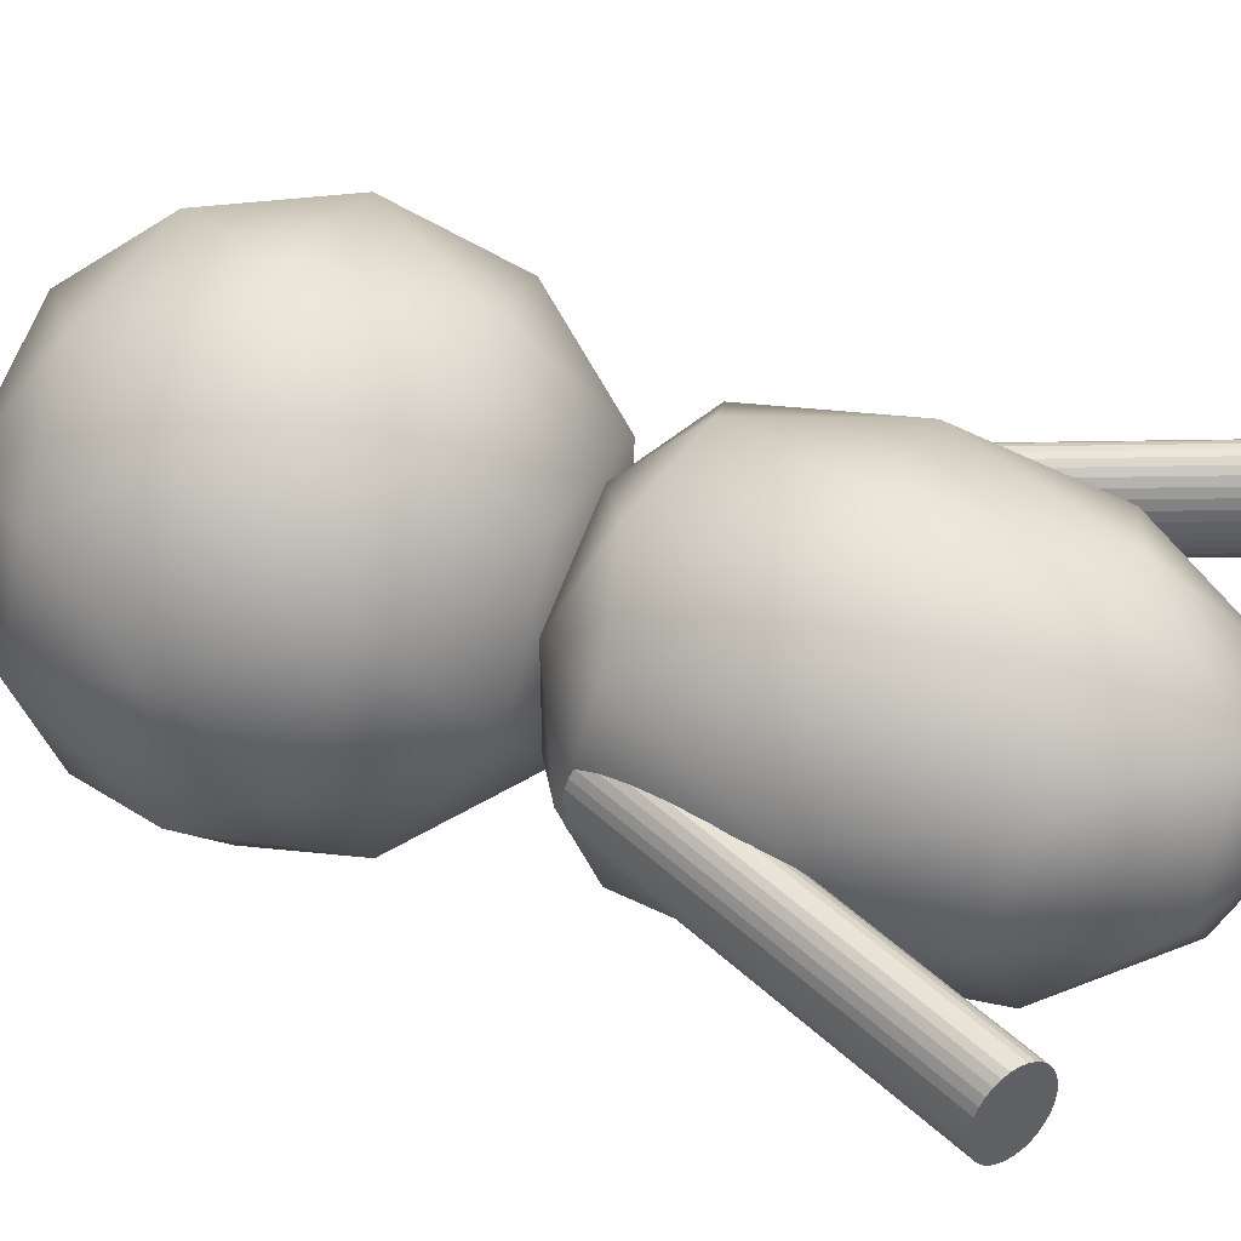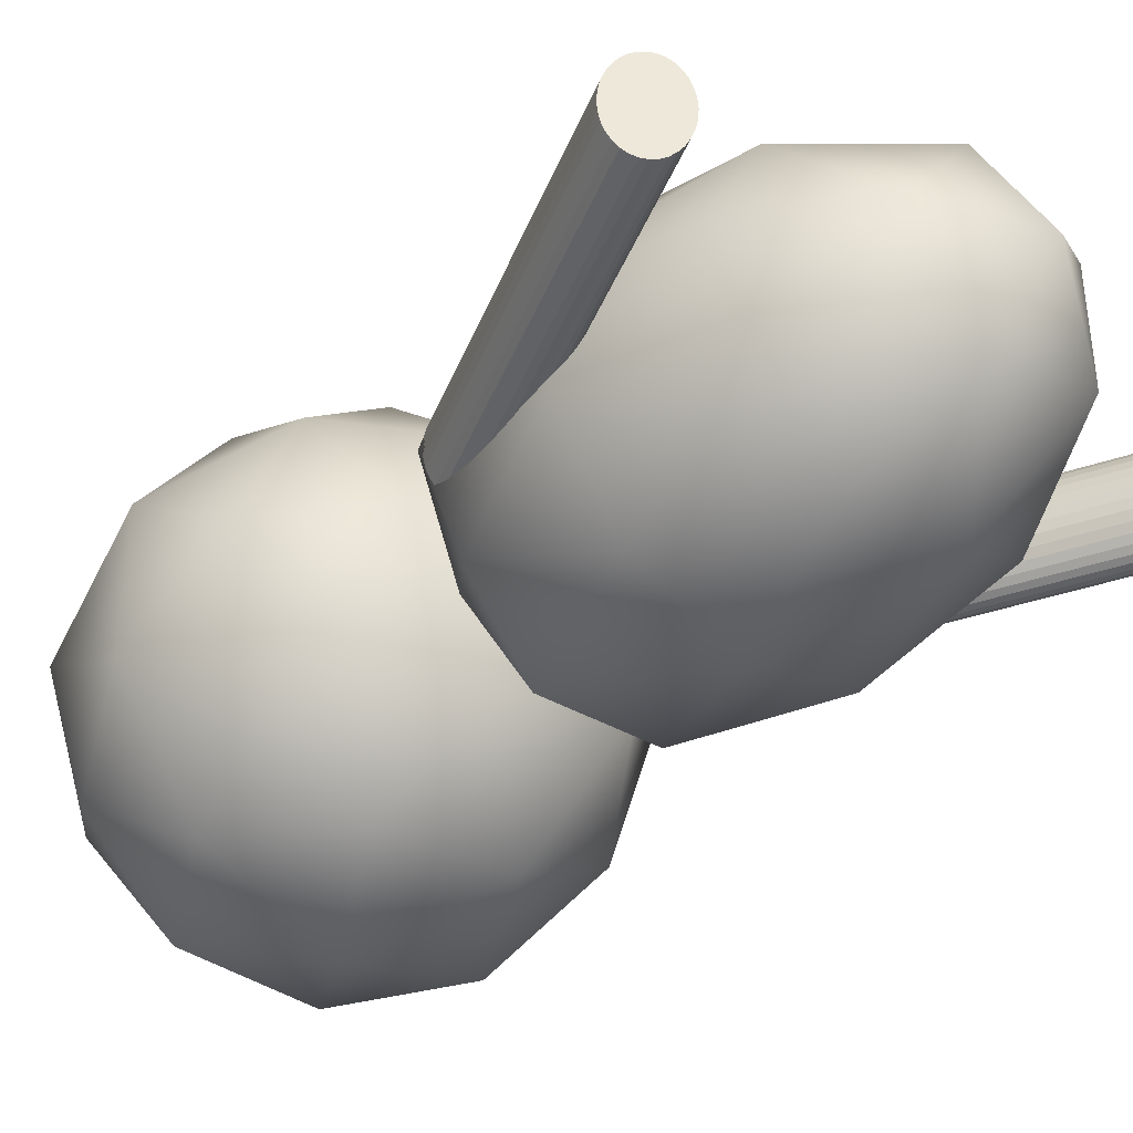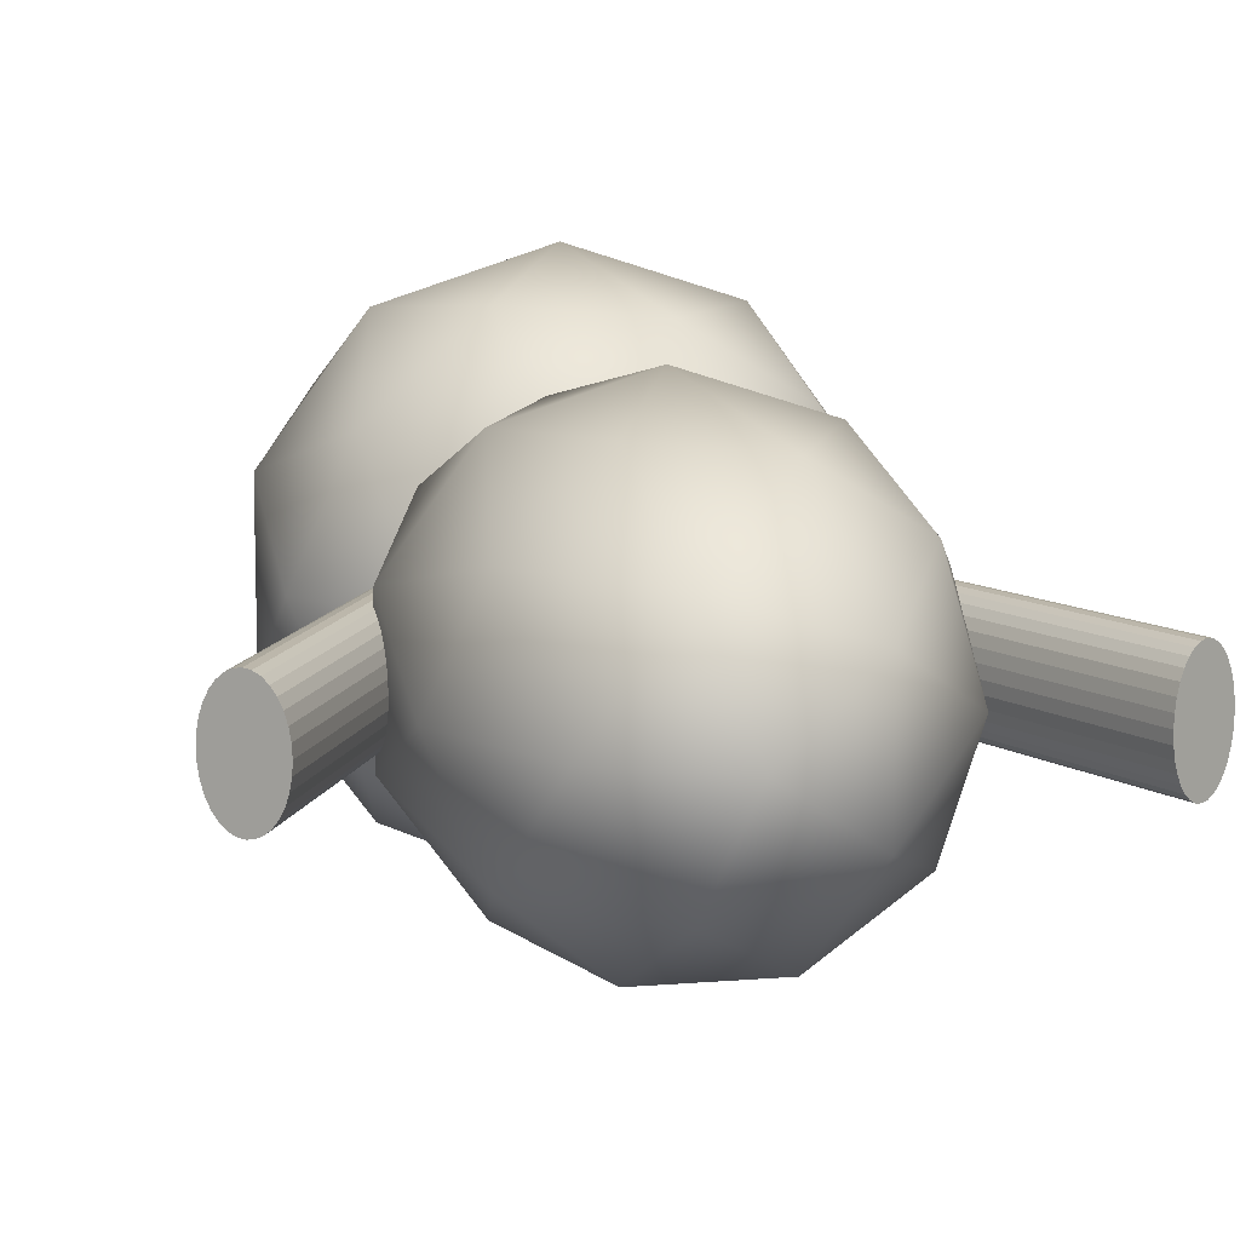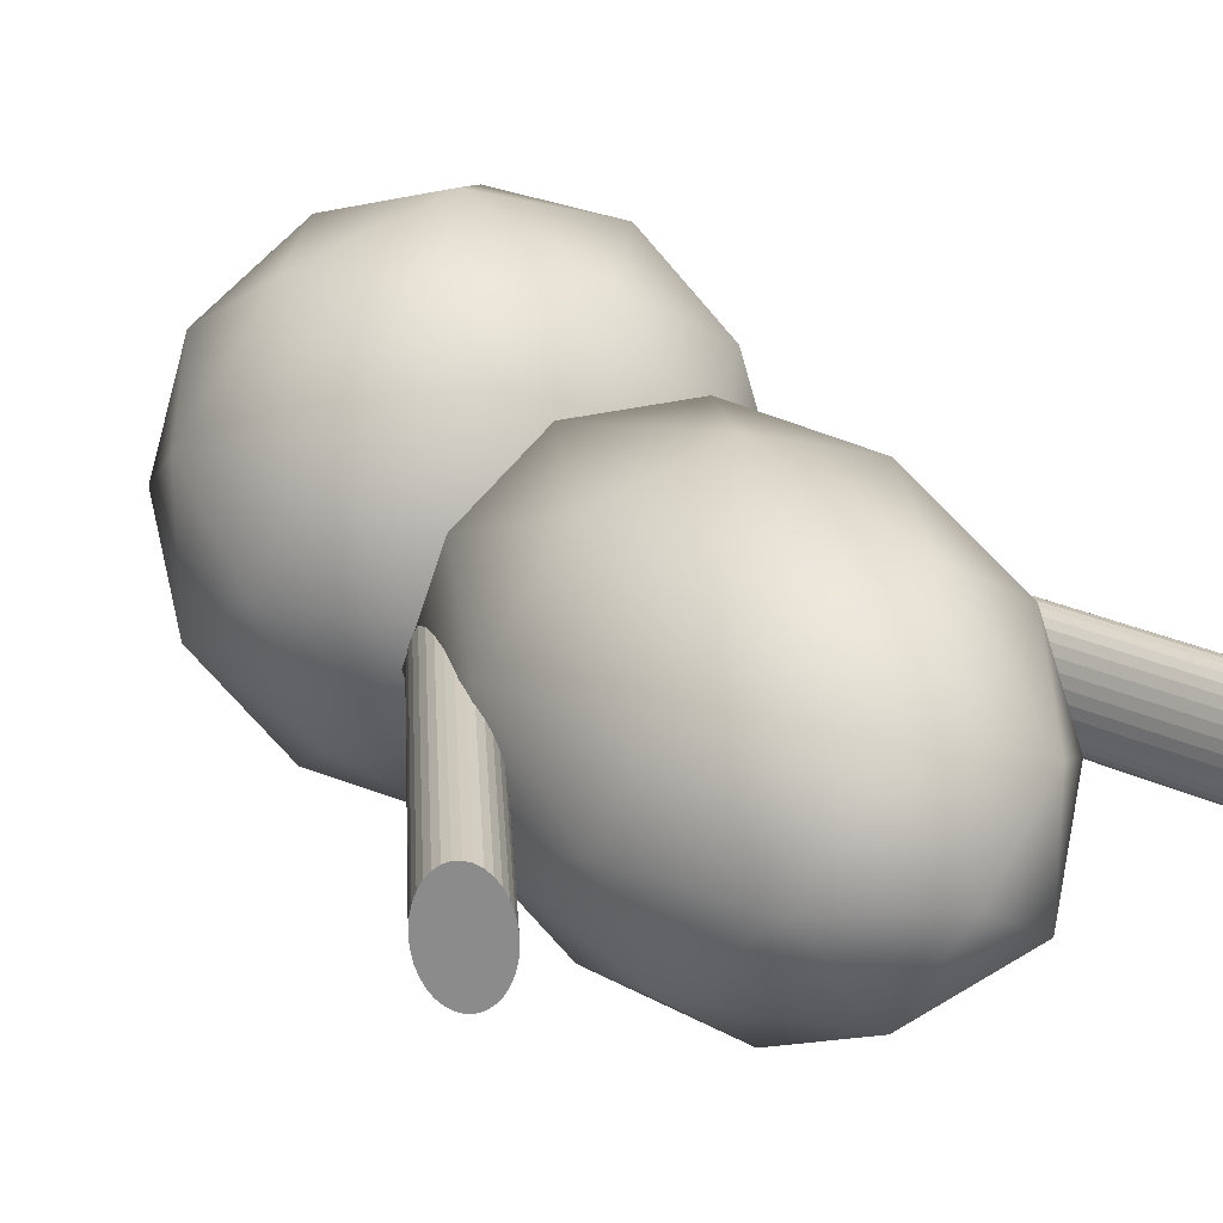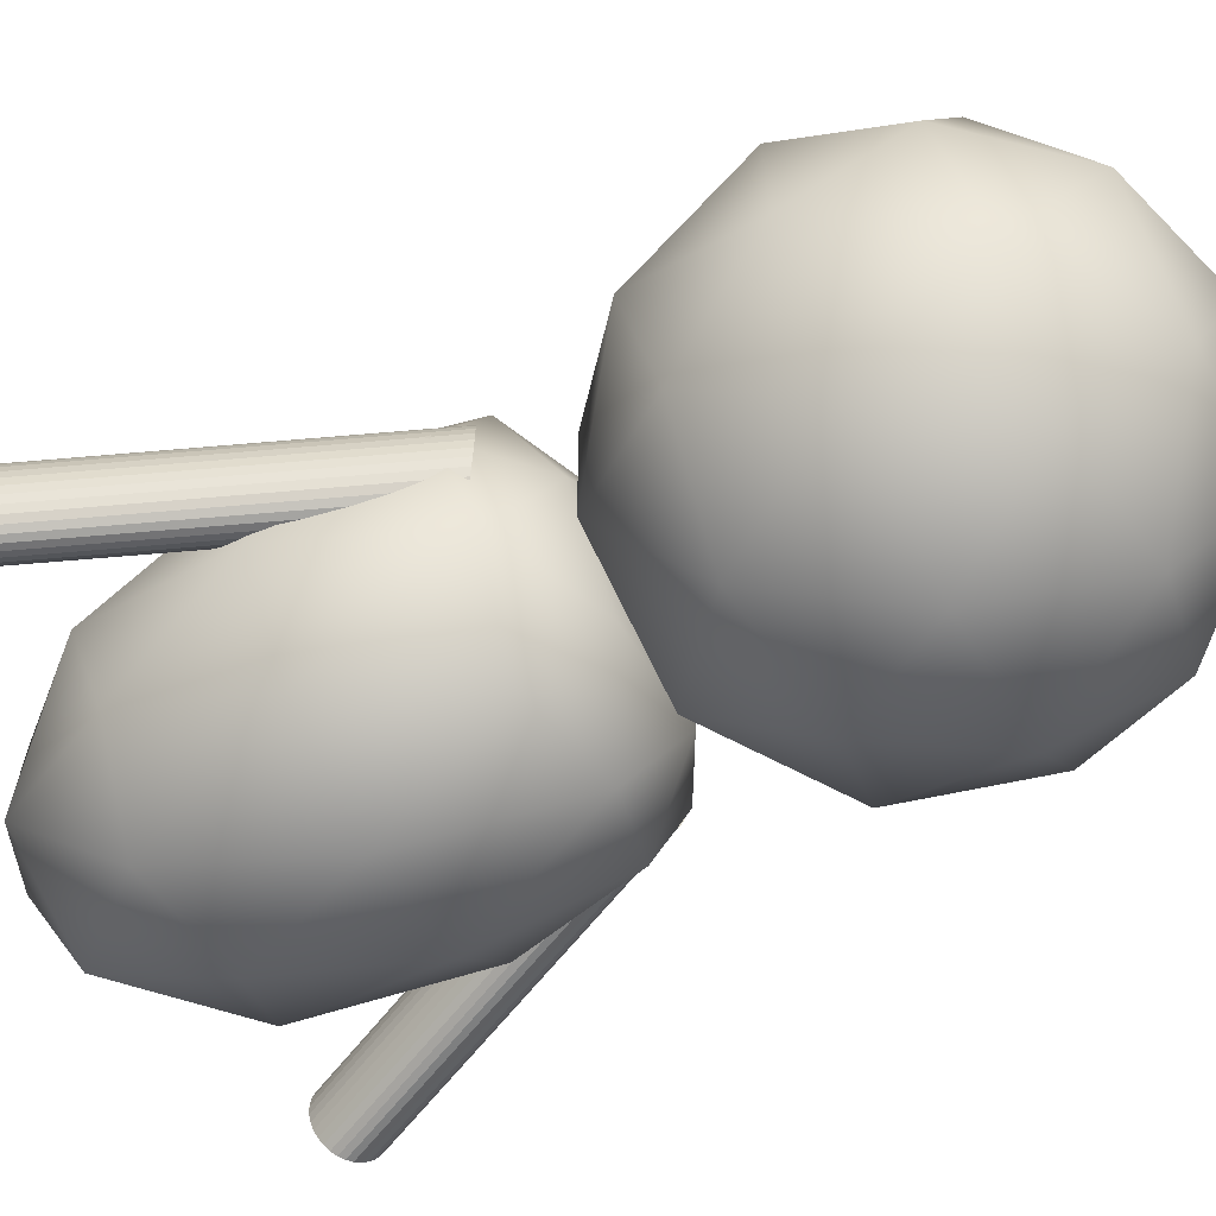
<metadata>
{"format":"obj","ext":"obj","renderer":"f3d","projection":"perspective","resolution":1024,"background":"white","views":[{"elev":47.9,"azim":-67.7,"up":"+Z"},{"elev":-39.1,"azim":-43.5,"up":"+Z"},{"elev":10.5,"azim":-10.1,"up":"+Z"},{"elev":23.9,"azim":-26.8,"up":"+Z"},{"elev":-64.7,"azim":118.4,"up":"+Z"}]}
</metadata>
<code>
o 円柱
v -0.509 -0.7656 0
v -0.227 -0.1144 -0
v -0.51 -0.7649 0.01951
v -0.228 -0.1136 0.01951
v -0.513 -0.7626 0.03827
v -0.231 -0.1113 0.03827
v -0.5178 -0.7589 0.05556
v -0.2358 -0.1076 0.05556
v -0.5243 -0.7539 0.07071
v -0.2423 -0.1027 0.07071
v -0.5321 -0.7478 0.08315
v -0.2501 -0.0966 0.08315
v -0.5411 -0.7409 0.09239
v -0.2591 -0.08968 0.09239
v -0.5509 -0.7334 0.09808
v -0.2689 -0.08218 0.09808
v -0.561 -0.7256 0.1
v -0.279 -0.07437 0.1
v -0.5711 -0.7178 0.09808
v -0.2891 -0.06657 0.09808
v -0.5809 -0.7103 0.09239
v -0.2989 -0.05907 0.09239
v -0.5899 -0.7034 0.08315
v -0.3079 -0.05215 0.08315
v -0.5977 -0.6973 0.07071
v -0.3157 -0.04609 0.07071
v -0.6042 -0.6924 0.05556
v -0.3222 -0.04112 0.05556
v -0.609 -0.6887 0.03827
v -0.327 -0.03742 0.03827
v -0.612 -0.6864 0.01951
v -0.33 -0.03514 0.01951
v -0.613 -0.6856 0
v -0.331 -0.03437 -0
v -0.612 -0.6864 -0.01951
v -0.33 -0.03514 -0.01951
v -0.609 -0.6887 -0.03827
v -0.327 -0.03742 -0.03827
v -0.6042 -0.6924 -0.05556
v -0.3222 -0.04112 -0.05556
v -0.5977 -0.6973 -0.07071
v -0.3157 -0.04609 -0.07071
v -0.5899 -0.7034 -0.08315
v -0.3079 -0.05215 -0.08315
v -0.5809 -0.7103 -0.09239
v -0.2989 -0.05907 -0.09239
v -0.5711 -0.7178 -0.09808
v -0.2891 -0.06657 -0.09808
v -0.561 -0.7256 -0.1
v -0.279 -0.07437 -0.1
v -0.5509 -0.7334 -0.09808
v -0.2689 -0.08218 -0.09808
v -0.5411 -0.7409 -0.09239
v -0.2591 -0.08968 -0.09239
v -0.5321 -0.7478 -0.08315
v -0.2501 -0.0966 -0.08315
v -0.5243 -0.7539 -0.07071
v -0.2423 -0.1027 -0.07071
v -0.5178 -0.7589 -0.05556
v -0.2358 -0.1076 -0.05556
v -0.513 -0.7626 -0.03827
v -0.231 -0.1113 -0.03827
v -0.51 -0.7649 -0.01951
v -0.228 -0.1136 -0.01951
v 0.622 -0.7064 -0
v 0.322 -0.01359 -0
v 0.621 -0.7072 0.01951
v 0.321 -0.01436 0.01951
v 0.618 -0.7095 0.03827
v 0.318 -0.01664 0.03827
v 0.6132 -0.7132 0.05556
v 0.3132 -0.02033 0.05556
v 0.6067 -0.7181 0.07071
v 0.3067 -0.02531 0.07071
v 0.5989 -0.7242 0.08315
v 0.2989 -0.03137 0.08315
v 0.5899 -0.7311 0.09239
v 0.2899 -0.03828 0.09239
v 0.5801 -0.7386 0.09808
v 0.2801 -0.04579 0.09808
v 0.57 -0.7464 0.1
v 0.27 -0.05359 0.1
v 0.5599 -0.7542 0.09808
v 0.2599 -0.06139 0.09808
v 0.5501 -0.7617 0.09239
v 0.2501 -0.0689 0.09239
v 0.5411 -0.7686 0.08315
v 0.2411 -0.07581 0.08315
v 0.5333 -0.7747 0.07071
v 0.2333 -0.08187 0.07071
v 0.5268 -0.7797 0.05556
v 0.2268 -0.08685 0.05556
v 0.522 -0.7834 0.03827
v 0.222 -0.09055 0.03827
v 0.519 -0.7856 0.01951
v 0.219 -0.09282 0.01951
v 0.518 -0.7864 -0
v 0.218 -0.09359 -0
v 0.519 -0.7856 -0.01951
v 0.219 -0.09282 -0.01951
v 0.522 -0.7834 -0.03827
v 0.222 -0.09055 -0.03827
v 0.5268 -0.7797 -0.05556
v 0.2268 -0.08685 -0.05556
v 0.5333 -0.7747 -0.07071
v 0.2333 -0.08187 -0.07071
v 0.5411 -0.7686 -0.08315
v 0.2411 -0.07581 -0.08315
v 0.5501 -0.7617 -0.09239
v 0.2501 -0.0689 -0.09239
v 0.5599 -0.7542 -0.09808
v 0.2599 -0.06139 -0.09808
v 0.57 -0.7464 -0.1
v 0.27 -0.05359 -0.1
v 0.5801 -0.7386 -0.09808
v 0.2801 -0.04579 -0.09808
v 0.5899 -0.7311 -0.09239
v 0.2899 -0.03828 -0.09239
v 0.5989 -0.7242 -0.08315
v 0.2989 -0.03137 -0.08315
v 0.6067 -0.7181 -0.07071
v 0.3067 -0.02531 -0.07071
v 0.6132 -0.7132 -0.05556
v 0.3132 -0.02033 -0.05556
v 0.618 -0.7095 -0.03827
v 0.318 -0.01664 -0.03827
v 0.621 -0.7072 -0.01951
v 0.321 -0.01436 -0.01951
v 0 0.07275 -0
v 0.2042 0.08114 0.1483
v -0.07798 0.08114 0.24
v 0.3473 0.2853 0.2523
v 0.4083 0.2476 -0
v -0.2524 0.08114 -0
v -0.07798 0.08114 -0.24
v 0.2042 0.08114 -0.1483
v 0.4565 0.5 0.1483
v -0.1327 0.2853 0.4083
v 0.1262 0.2476 0.3883
v 0 0.5 0.48
v -0.4293 0.2853 -0
v -0.3303 0.2476 0.24
v -0.4565 0.5 0.1483
v -0.1327 0.2853 -0.4083
v -0.3303 0.2476 -0.24
v -0.2821 0.5 -0.3883
v 0.3473 0.2853 -0.2523
v 0.1262 0.2476 -0.3883
v 0.2821 0.5 -0.3883
v 0.2821 0.5 0.3883
v -0.2821 0.5 0.3883
v -0.4565 0.5 -0.1483
v 0 0.5 -0.48
v 0.4565 0.5 -0.1483
v 0.1327 0.7147 0.4083
v 0.3303 0.7524 0.24
v 0.07798 0.9083 0.24
v -0.3473 0.7147 0.2523
v -0.1262 0.7524 0.3883
v -0.2042 0.9083 0.1483
v -0.3473 0.7147 -0.2523
v -0.4083 0.7524 -0
v -0.2042 0.9083 -0.1483
v 0.1327 0.7147 -0.4083
v -0.1262 0.7524 -0.3883
v 0.07798 0.9083 -0.24
v 0.4293 0.7147 -0
v 0.3303 0.7524 -0.24
v 0.2524 0.9083 -0
v 0 0.98 -0
v 0 -0.94 0
v 0.1659 -0.8504 0.1205
v -0.06336 -0.8504 0.195
v 0.2822 -0.6083 0.205
v 0.3318 -0.6554 0
v -0.205 -0.8504 0
v -0.06336 -0.8504 -0.195
v 0.1659 -0.8504 -0.1205
v 0.3709 -0.34 0.1205
v -0.1078 -0.6083 0.3318
v 0.1025 -0.6554 0.3155
v 0 -0.34 0.39
v -0.3488 -0.6083 0
v -0.2684 -0.6554 0.195
v -0.3709 -0.34 0.1205
v -0.1078 -0.6083 -0.3318
v -0.2684 -0.6554 -0.195
v -0.2292 -0.34 -0.3155
v 0.2822 -0.6083 -0.205
v 0.1025 -0.6554 -0.3155
v 0.2292 -0.34 -0.3155
v 0.2292 -0.34 0.3155
v -0.2292 -0.34 0.3155
v -0.3709 -0.34 -0.1205
v 0 -0.34 -0.39
v 0.3709 -0.34 -0.1205
v 0.1078 -0.07167 0.3318
v 0.2684 -0.02456 0.195
v 0.06336 0.06533 0.195
v -0.2822 -0.07167 0.205
v -0.1025 -0.02456 0.3155
v -0.1659 0.06533 0.1205
v -0.2822 -0.07167 -0.205
v -0.3318 -0.02456 0
v -0.1659 0.06533 -0.1205
v 0.1078 -0.07167 -0.3318
v -0.1025 -0.02456 -0.3155
v 0.06336 0.06533 -0.195
v 0.3488 -0.07167 0
v 0.2684 -0.02456 -0.195
v 0.205 0.06533 -0
v 0 0.06533 -0
f 2 3 1
f 4 5 3
f 6 7 5
f 8 9 7
f 10 11 9
f 12 13 11
f 14 15 13
f 16 17 15
f 18 19 17
f 20 21 19
f 22 23 21
f 24 25 23
f 26 27 25
f 28 29 27
f 30 31 29
f 32 33 31
f 34 35 33
f 36 37 35
f 38 39 37
f 40 41 39
f 42 43 41
f 44 45 43
f 46 47 45
f 48 49 47
f 50 51 49
f 52 53 51
f 54 55 53
f 56 57 55
f 58 59 57
f 60 61 59
f 38 22 6
f 62 63 61
f 64 1 63
f 31 47 63
f 2 4 3
f 4 6 5
f 6 8 7
f 8 10 9
f 10 12 11
f 12 14 13
f 14 16 15
f 16 18 17
f 18 20 19
f 20 22 21
f 22 24 23
f 24 26 25
f 26 28 27
f 28 30 29
f 30 32 31
f 32 34 33
f 34 36 35
f 36 38 37
f 38 40 39
f 40 42 41
f 42 44 43
f 44 46 45
f 46 48 47
f 48 50 49
f 50 52 51
f 52 54 53
f 54 56 55
f 56 58 57
f 58 60 59
f 60 62 61
f 6 4 2
f 2 64 6
f 64 62 6
f 62 60 58
f 58 56 54
f 54 52 50
f 50 48 54
f 48 46 54
f 46 44 42
f 42 40 38
f 38 36 30
f 36 34 30
f 34 32 30
f 30 28 26
f 26 24 22
f 22 20 14
f 20 18 14
f 18 16 14
f 14 12 10
f 10 8 6
f 62 58 6
f 58 54 6
f 46 42 54
f 42 38 54
f 30 26 38
f 26 22 38
f 14 10 22
f 10 6 22
f 6 54 38
f 62 64 63
f 64 2 1
f 63 1 3
f 3 5 7
f 7 9 11
f 11 13 15
f 15 17 19
f 19 21 23
f 23 25 27
f 27 29 31
f 31 33 35
f 35 37 39
f 39 41 43
f 43 45 47
f 47 49 51
f 51 53 55
f 55 57 59
f 59 61 63
f 63 3 15
f 3 7 15
f 7 11 15
f 15 19 31
f 19 23 31
f 23 27 31
f 31 35 47
f 35 39 47
f 39 43 47
f 47 51 63
f 51 55 63
f 55 59 63
f 63 15 31
f 66 67 65
f 68 69 67
f 70 71 69
f 72 73 71
f 74 75 73
f 76 77 75
f 78 79 77
f 80 81 79
f 82 83 81
f 84 85 83
f 86 87 85
f 88 89 87
f 90 91 89
f 92 93 91
f 94 95 93
f 96 97 95
f 98 99 97
f 100 101 99
f 102 103 101
f 104 105 103
f 106 107 105
f 108 109 107
f 110 111 109
f 112 113 111
f 114 115 113
f 116 117 115
f 118 119 117
f 120 121 119
f 122 123 121
f 124 125 123
f 102 86 70
f 126 127 125
f 128 65 127
f 95 111 127
f 66 68 67
f 68 70 69
f 70 72 71
f 72 74 73
f 74 76 75
f 76 78 77
f 78 80 79
f 80 82 81
f 82 84 83
f 84 86 85
f 86 88 87
f 88 90 89
f 90 92 91
f 92 94 93
f 94 96 95
f 96 98 97
f 98 100 99
f 100 102 101
f 102 104 103
f 104 106 105
f 106 108 107
f 108 110 109
f 110 112 111
f 112 114 113
f 114 116 115
f 116 118 117
f 118 120 119
f 120 122 121
f 122 124 123
f 124 126 125
f 70 68 66
f 66 128 70
f 128 126 70
f 126 124 122
f 122 120 118
f 118 116 114
f 114 112 118
f 112 110 118
f 110 108 106
f 106 104 102
f 102 100 94
f 100 98 94
f 98 96 94
f 94 92 90
f 90 88 86
f 86 84 78
f 84 82 78
f 82 80 78
f 78 76 74
f 74 72 70
f 126 122 70
f 122 118 70
f 110 106 118
f 106 102 118
f 94 90 102
f 90 86 102
f 78 74 86
f 74 70 86
f 70 118 102
f 126 128 127
f 128 66 65
f 127 65 67
f 67 69 71
f 71 73 75
f 75 77 79
f 79 81 83
f 83 85 87
f 87 89 91
f 91 93 95
f 95 97 99
f 99 101 103
f 103 105 107
f 107 109 111
f 111 113 115
f 115 117 119
f 119 121 123
f 123 125 127
f 127 67 79
f 67 71 79
f 71 75 79
f 79 83 95
f 83 87 95
f 87 91 95
f 95 99 111
f 99 103 111
f 103 107 111
f 111 115 127
f 115 119 127
f 119 123 127
f 127 79 95
f 129 130 131
f 132 130 133
f 129 131 134
f 129 134 135
f 129 135 136
f 132 133 137
f 138 139 140
f 141 142 143
f 144 145 146
f 147 148 149
f 132 137 150
f 138 140 151
f 141 143 152
f 144 146 153
f 147 149 154
f 155 156 157
f 158 159 160
f 161 162 163
f 164 165 166
f 167 168 169
f 169 166 170
f 169 168 166
f 168 164 166
f 166 163 170
f 166 165 163
f 165 161 163
f 163 160 170
f 163 162 160
f 162 158 160
f 160 157 170
f 160 159 157
f 159 155 157
f 157 169 170
f 157 156 169
f 156 167 169
f 154 168 167
f 154 149 168
f 149 164 168
f 153 165 164
f 153 146 165
f 146 161 165
f 152 162 161
f 152 143 162
f 143 158 162
f 151 159 158
f 151 140 159
f 140 155 159
f 150 156 155
f 150 137 156
f 137 167 156
f 149 153 164
f 149 148 153
f 148 144 153
f 146 152 161
f 146 145 152
f 145 141 152
f 143 151 158
f 143 142 151
f 142 138 151
f 140 150 155
f 140 139 150
f 139 132 150
f 137 154 167
f 137 133 154
f 133 147 154
f 136 148 147
f 136 135 148
f 135 144 148
f 135 145 144
f 135 134 145
f 134 141 145
f 134 142 141
f 134 131 142
f 131 138 142
f 133 136 147
f 133 130 136
f 130 129 136
f 131 139 138
f 131 130 139
f 130 132 139
f 171 172 173
f 174 172 175
f 171 173 176
f 171 176 177
f 171 177 178
f 174 175 179
f 180 181 182
f 183 184 185
f 186 187 188
f 189 190 191
f 174 179 192
f 180 182 193
f 183 185 194
f 186 188 195
f 189 191 196
f 197 198 199
f 200 201 202
f 203 204 205
f 206 207 208
f 209 210 211
f 211 208 212
f 211 210 208
f 210 206 208
f 208 205 212
f 208 207 205
f 207 203 205
f 205 202 212
f 205 204 202
f 204 200 202
f 202 199 212
f 202 201 199
f 201 197 199
f 199 211 212
f 199 198 211
f 198 209 211
f 196 210 209
f 196 191 210
f 191 206 210
f 195 207 206
f 195 188 207
f 188 203 207
f 194 204 203
f 194 185 204
f 185 200 204
f 193 201 200
f 193 182 201
f 182 197 201
f 192 198 197
f 192 179 198
f 179 209 198
f 191 195 206
f 191 190 195
f 190 186 195
f 188 194 203
f 188 187 194
f 187 183 194
f 185 193 200
f 185 184 193
f 184 180 193
f 182 192 197
f 182 181 192
f 181 174 192
f 179 196 209
f 179 175 196
f 175 189 196
f 178 190 189
f 178 177 190
f 177 186 190
f 177 187 186
f 177 176 187
f 176 183 187
f 176 184 183
f 176 173 184
f 173 180 184
f 175 178 189
f 175 172 178
f 172 171 178
f 173 181 180
f 173 172 181
f 172 174 181

</code>
